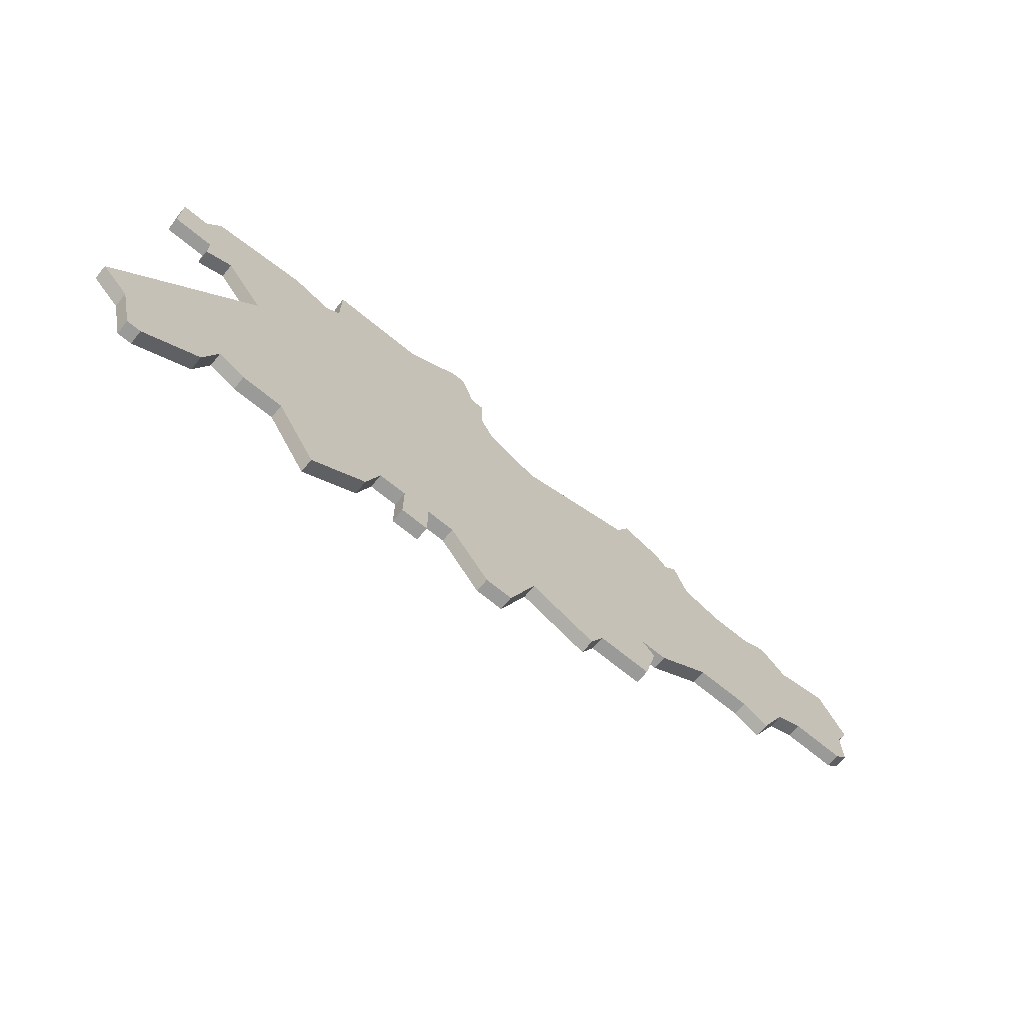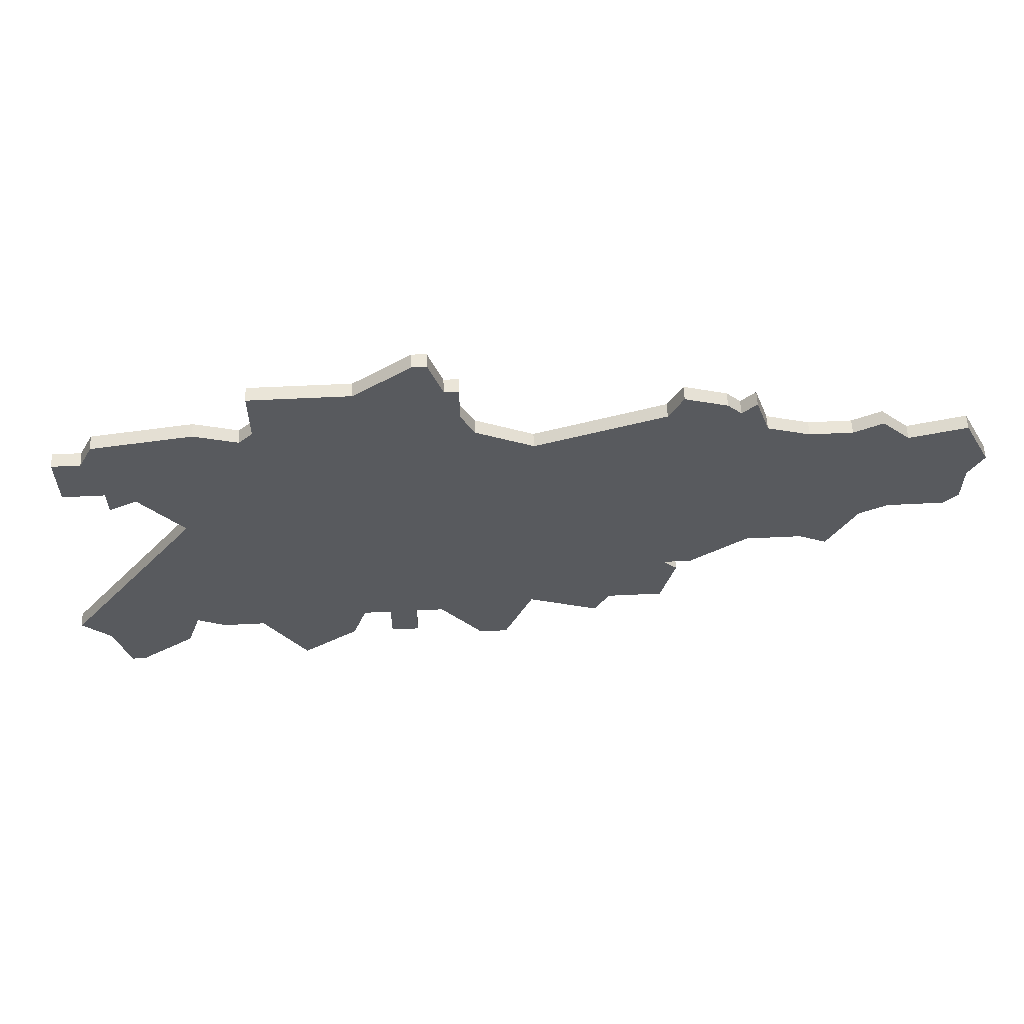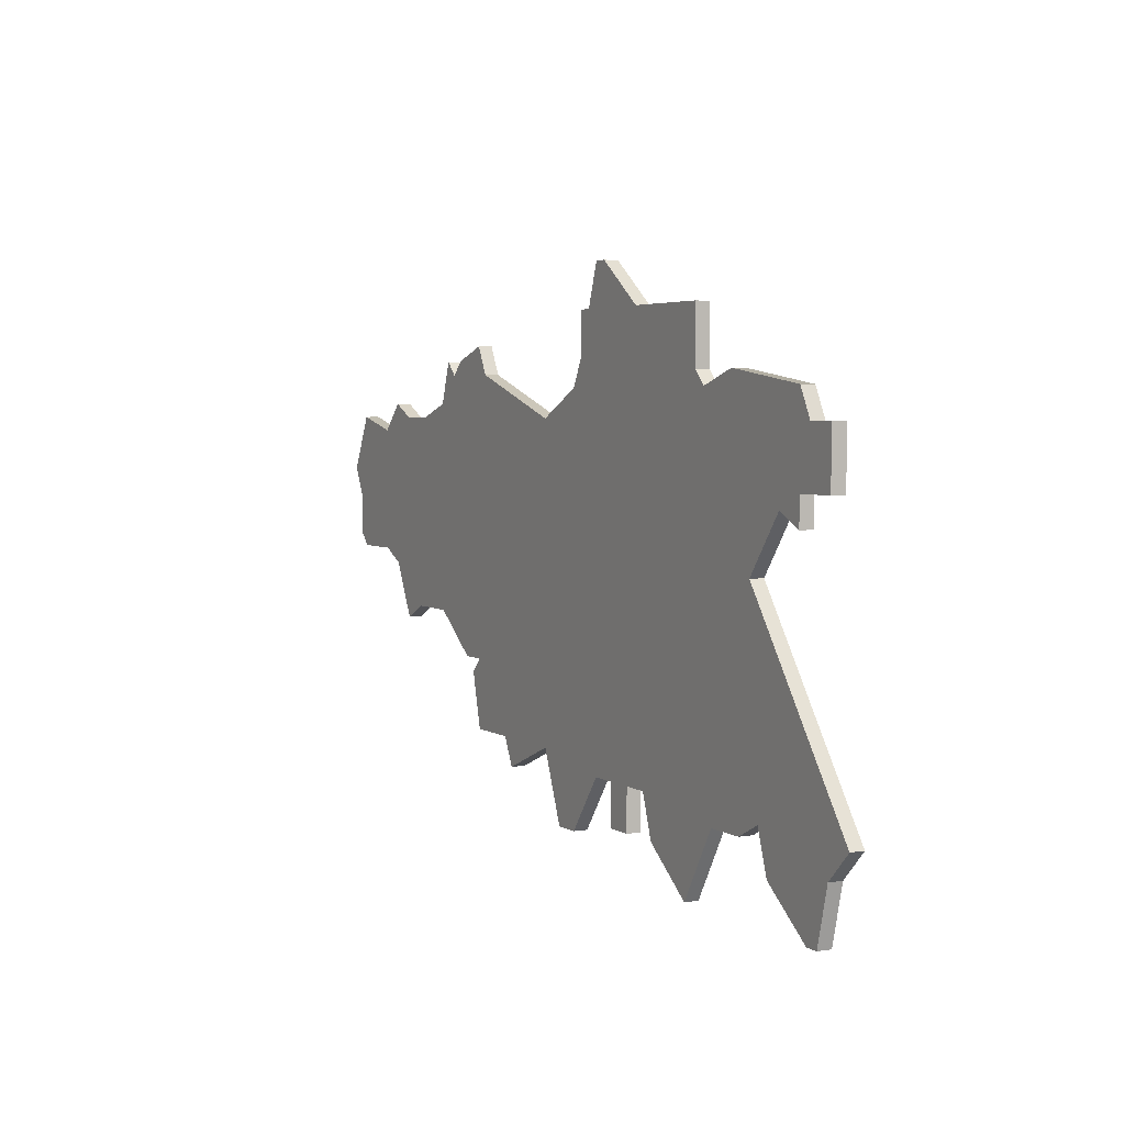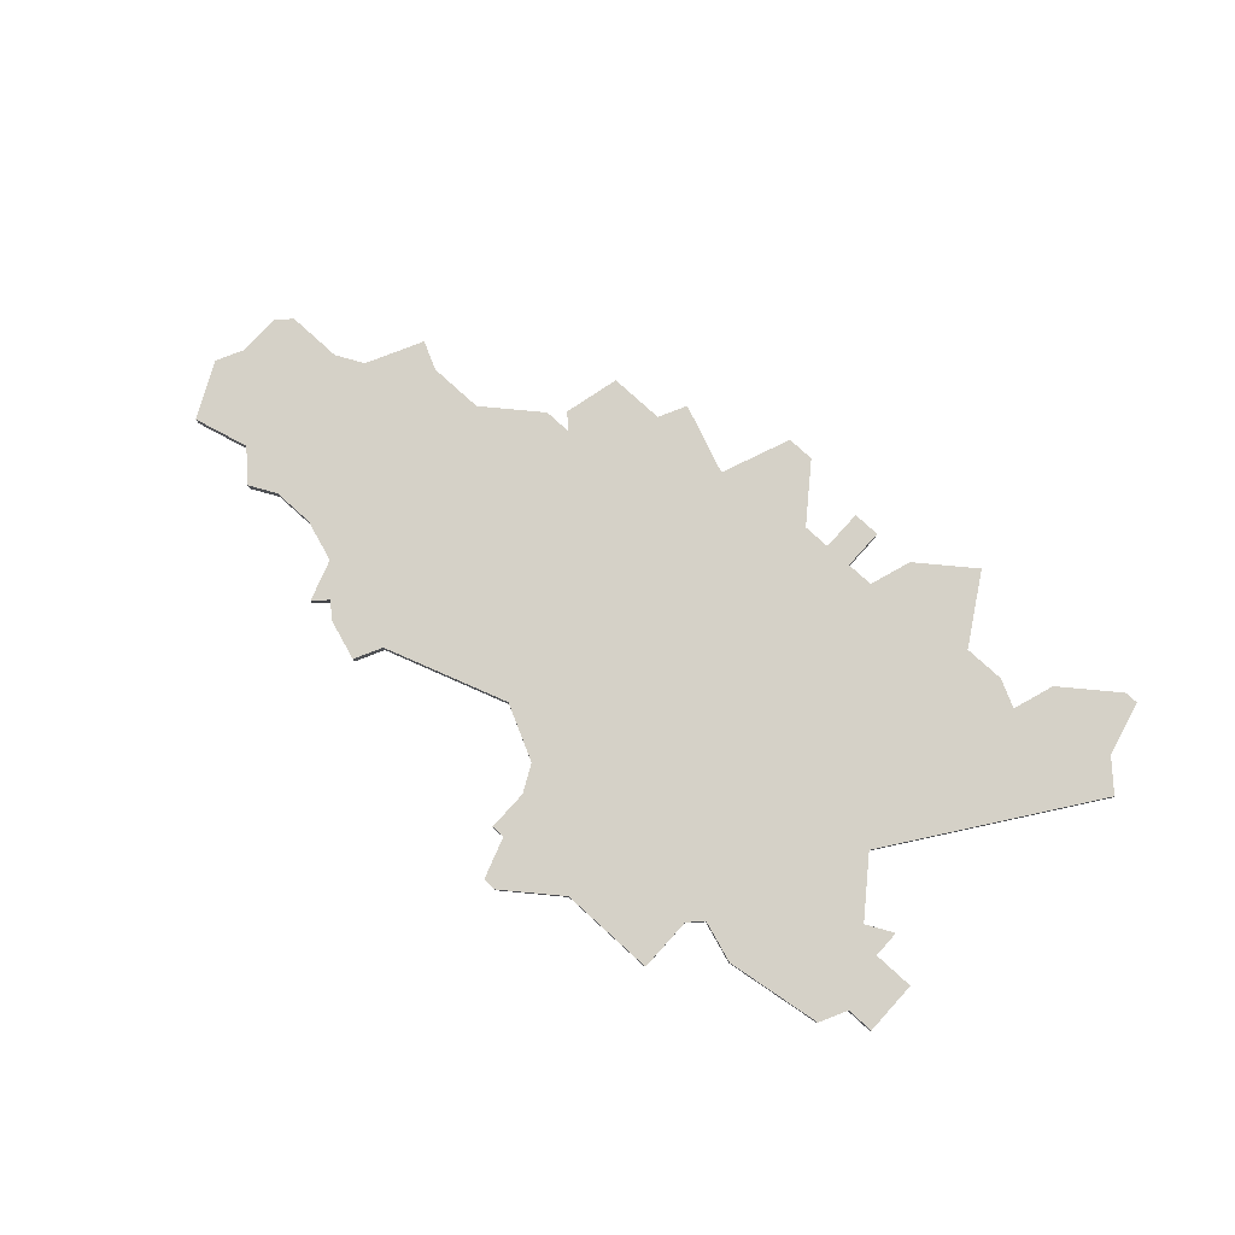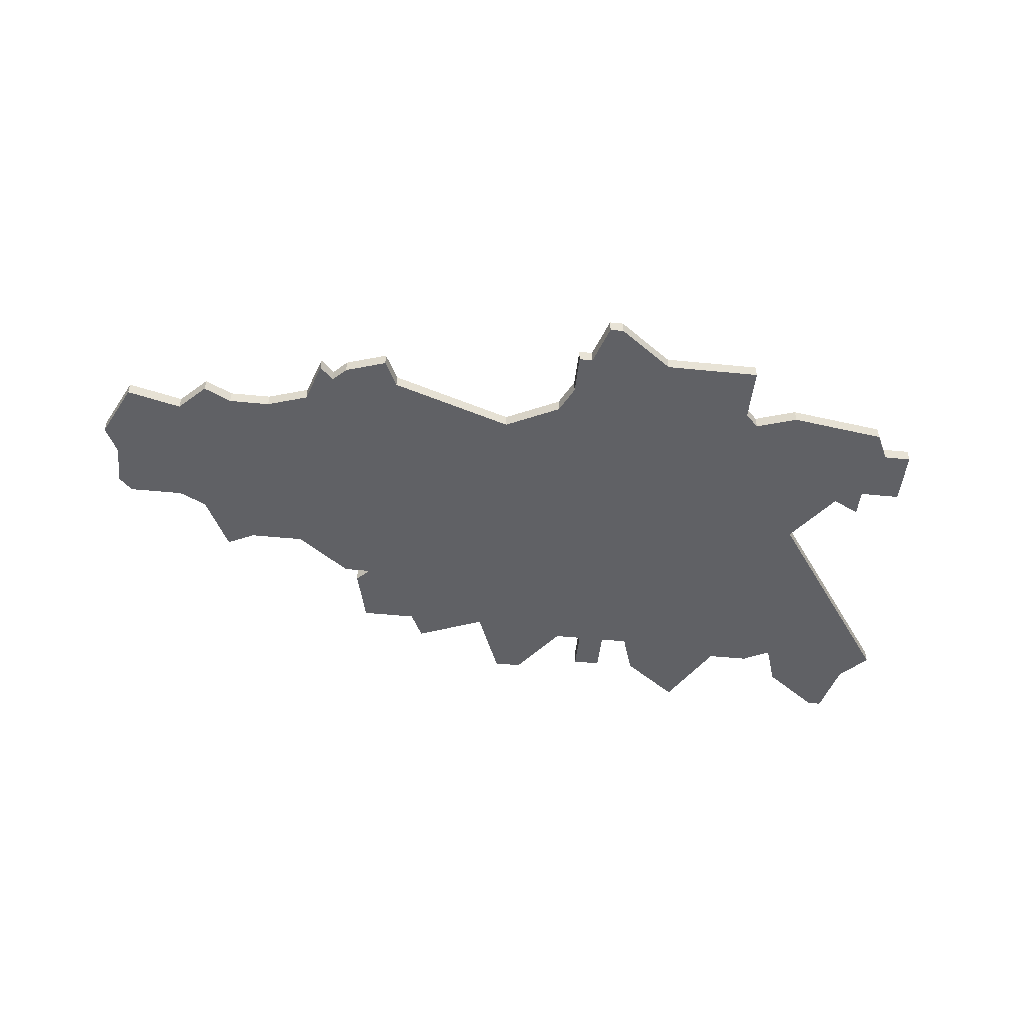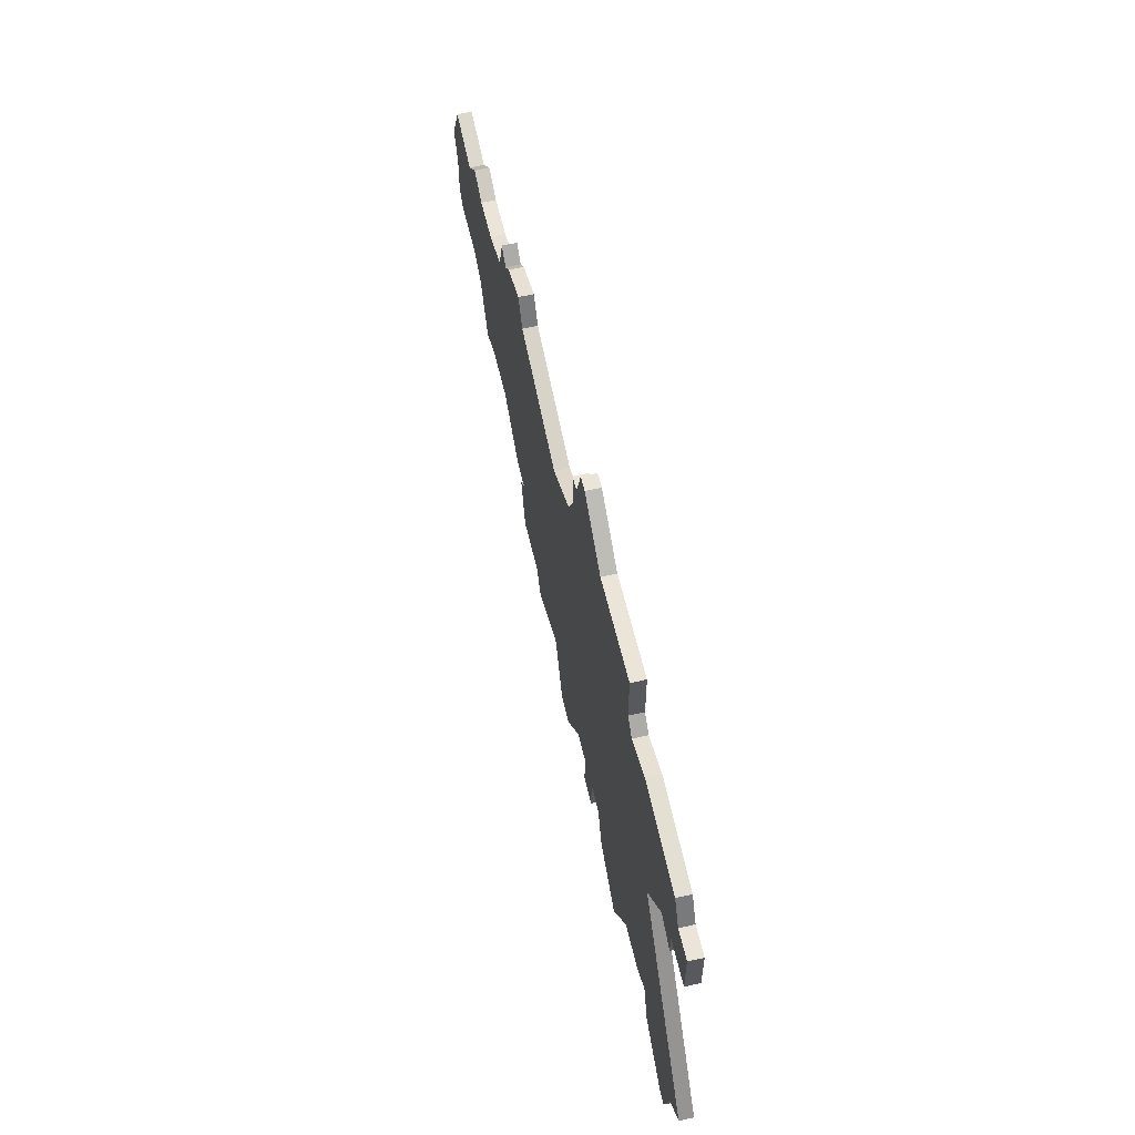
<metadata>
{"format":"obj","ext":"obj","renderer":"f3d","projection":"perspective","resolution":1024,"background":"white","views":[{"elev":-69.2,"azim":-39.4,"up":"+Y"},{"elev":59.1,"azim":-2.9,"up":"+Y"},{"elev":3.9,"azim":-118.1,"up":"+Y"},{"elev":79.2,"azim":-137.8,"up":"+Z"},{"elev":-49.6,"azim":173.8,"up":"+Z"},{"elev":59.5,"azim":-103.0,"up":"+Y"}]}
</metadata>
<code>
v 4418 -1032 0
v 4418 -1032 1
v 4451 -1006 0
v 4451 -1006 1
v 4426 -999 0
v 4426 -999 1
v 4401 -1035 0
v 4401 -1035 1
v 4401 -1006 0
v 4401 -1006 1
v 4409 -1003 0
v 4409 -1003 1
v 4442 -1001 0
v 4442 -1001 1
v 4442 -1028 0
v 4442 -1028 1
v 4442 -1023 0
v 4442 -1023 1
v 4425 -1029 0
v 4425 -1029 1
v 4425 -996 0
v 4425 -996 1
v 4458 -1016 0
v 4458 -1016 1
v 4458 -1007 0
v 4458 -1007 1
v 4400 -1035 0
v 4400 -1035 1
v 4408 -1030 0
v 4408 -1030 1
v 4441 -1003 0
v 4441 -1003 1
v 4424 -996 0
v 4424 -996 1
v 4399 -1010 0
v 4399 -1010 1
v 4399 -1006 0
v 4399 -1006 1
v 4399 -1031 0
v 4399 -1031 1
v 4432 -1028 0
v 4432 -1028 1
v 4432 -1006 0
v 4432 -1006 1
v 4407 -1015 0
v 4407 -1015 1
v 4448 -1020 0
v 4448 -1020 1
v 4448 -1005 0
v 4448 -1005 1
v 4423 -1029 0
v 4423 -1029 1
v 4423 -1032 0
v 4423 -1032 1
v 4456 -1017 0
v 4456 -1017 1
v 4456 -1005 0
v 4456 -1005 1
v 4464 -1010 0
v 4464 -1010 1
v 4406 -1029 0
v 4406 -1029 1
v 4414 -1035 0
v 4414 -1035 1
v 4447 -1002 0
v 4447 -1002 1
v 4397 -1029 0
v 4397 -1029 1
v 4430 -1033 0
v 4430 -1033 1
v 4463 -1012 0
v 4463 -1012 1
v 4463 -1015 0
v 4463 -1015 1
v 4405 -1032 0
v 4405 -1032 1
v 4438 -1028 0
v 4438 -1028 1
v 4413 -1003 0
v 4413 -1003 1
v 4413 -999 0
v 4413 -999 1
v 4446 -1003 0
v 4446 -1003 1
v 4421 -1029 0
v 4421 -1029 1
v 4421 -1032 0
v 4421 -1032 1
v 4454 -1021 0
v 4454 -1021 1
v 4454 -1006 0
v 4454 -1006 1
v 4462 -1016 0
v 4462 -1016 1
v 4462 -1006 0
v 4462 -1006 1
v 4404 -1011 0
v 4404 -1011 1
v 4437 -1030 0
v 4437 -1030 1
v 4412 -1004 0
v 4412 -1004 1
v 4445 -1002 0
v 4445 -1002 1
v 4420 -999 0
v 4420 -999 1
v 4428 -1033 0
v 4428 -1033 1
v 4428 -1004 0
v 4428 -1004 1
v 4411 -1030 0
v 4411 -1030 1
v 4444 -1023 0
v 4444 -1023 1
v 4419 -1029 0
v 4419 -1029 1
v 4452 -1020 0
v 4452 -1020 1
v 4427 -1002 0
v 4427 -1002 1
v 4427 -999 0
v 4427 -999 1
v 4402 -1010 0
v 4402 -1010 1
v 4402 -1012 0
v 4402 -1012 1
v 4402 -1004 0
v 4402 -1004 1
v 4443 -1024 0
v 4443 -1024 1
f 7 27 39
f 39 75 7
f 61 75 39
f 45 61 67
f 61 39 67
f 61 111 29
f 111 61 45
f 111 115 1
f 51 53 87
f 45 85 115
f 109 51 85
f 51 87 85
f 85 45 109
f 63 111 1
f 115 111 45
f 11 97 127
f 97 125 123
f 9 35 37
f 123 9 97
f 127 97 9
f 9 123 35
f 101 45 97
f 97 11 101
f 105 79 81
f 79 109 101
f 5 105 33
f 33 21 5
f 119 105 5
f 109 45 101
f 105 109 79
f 109 19 51
f 41 69 107
f 77 99 41
f 41 19 43
f 17 15 77
f 15 17 129
f 41 17 77
f 43 17 41
f 17 47 113
f 55 89 117
f 55 117 47
f 3 55 47
f 71 93 23
f 73 93 71
f 23 55 91
f 31 47 17
f 43 19 109
f 103 83 31
f 31 83 49
f 31 17 43
f 5 121 119
f 13 103 31
f 109 105 119
f 91 25 23
f 55 3 91
f 25 59 71
f 31 49 47
f 95 59 25
f 83 65 49
f 91 57 25
f 49 3 47
f 71 23 25
f 41 107 19
f 40 28 8
f 8 76 40
f 40 76 62
f 68 62 46
f 68 40 62
f 30 112 62
f 46 62 112
f 2 116 112
f 88 54 52
f 116 86 46
f 86 52 110
f 86 88 52
f 110 46 86
f 2 112 64
f 46 112 116
f 128 98 12
f 124 126 98
f 38 36 10
f 98 10 124
f 10 98 128
f 36 124 10
f 98 46 102
f 102 12 98
f 82 80 106
f 102 110 80
f 34 106 6
f 6 22 34
f 6 106 120
f 102 46 110
f 80 110 106
f 52 20 110
f 108 70 42
f 42 100 78
f 44 20 42
f 78 16 18
f 130 18 16
f 78 18 42
f 42 18 44
f 114 48 18
f 118 90 56
f 48 118 56
f 48 56 4
f 24 94 72
f 72 94 74
f 92 56 24
f 18 48 32
f 110 20 44
f 32 84 104
f 50 84 32
f 44 18 32
f 120 122 6
f 32 104 14
f 120 106 110
f 24 26 92
f 92 4 56
f 72 60 26
f 48 50 32
f 26 60 96
f 50 66 84
f 26 58 92
f 48 4 50
f 26 24 72
f 20 108 42
f 124 36 123
f 123 36 35
f 126 124 125
f 125 124 123
f 98 126 97
f 97 126 125
f 46 98 45
f 45 98 97
f 68 46 67
f 67 46 45
f 40 68 39
f 39 68 67
f 28 40 27
f 27 40 39
f 8 28 7
f 7 28 27
f 76 8 75
f 75 8 7
f 62 76 61
f 61 76 75
f 30 62 29
f 29 62 61
f 112 30 111
f 111 30 29
f 64 112 63
f 63 112 111
f 2 64 1
f 1 64 63
f 116 2 115
f 115 2 1
f 86 116 85
f 85 116 115
f 88 86 87
f 87 86 85
f 54 88 53
f 53 88 87
f 52 54 51
f 51 54 53
f 20 52 19
f 19 52 51
f 108 20 107
f 107 20 19
f 70 108 69
f 69 108 107
f 42 70 41
f 41 70 69
f 100 42 99
f 99 42 41
f 78 100 77
f 77 100 99
f 16 78 15
f 15 78 77
f 130 16 129
f 129 16 15
f 18 130 17
f 17 130 129
f 114 18 113
f 113 18 17
f 48 114 47
f 47 114 113
f 118 48 117
f 117 48 47
f 90 118 89
f 89 118 117
f 56 90 55
f 55 90 89
f 24 56 23
f 23 56 55
f 94 24 93
f 93 24 23
f 74 94 73
f 73 94 93
f 72 74 71
f 71 74 73
f 60 72 59
f 59 72 71
f 96 60 95
f 95 60 59
f 26 96 25
f 25 96 95
f 58 26 57
f 57 26 25
f 92 58 91
f 91 58 57
f 4 92 3
f 3 92 91
f 50 4 49
f 49 4 3
f 66 50 65
f 65 50 49
f 84 66 83
f 83 66 65
f 104 84 103
f 103 84 83
f 14 104 13
f 13 104 103
f 32 14 31
f 31 14 13
f 44 32 43
f 43 32 31
f 110 44 109
f 109 44 43
f 120 110 119
f 119 110 109
f 122 120 121
f 121 120 119
f 6 122 5
f 5 122 121
f 22 6 21
f 21 6 5
f 34 22 33
f 33 22 21
f 106 34 105
f 105 34 33
f 82 106 81
f 81 106 105
f 80 82 79
f 79 82 81
f 102 80 101
f 101 80 79
f 12 102 11
f 11 102 101
f 128 12 127
f 127 12 11
f 10 128 9
f 9 128 127
f 36 38 35
f 35 38 37
f 38 10 37
f 37 10 9

</code>
